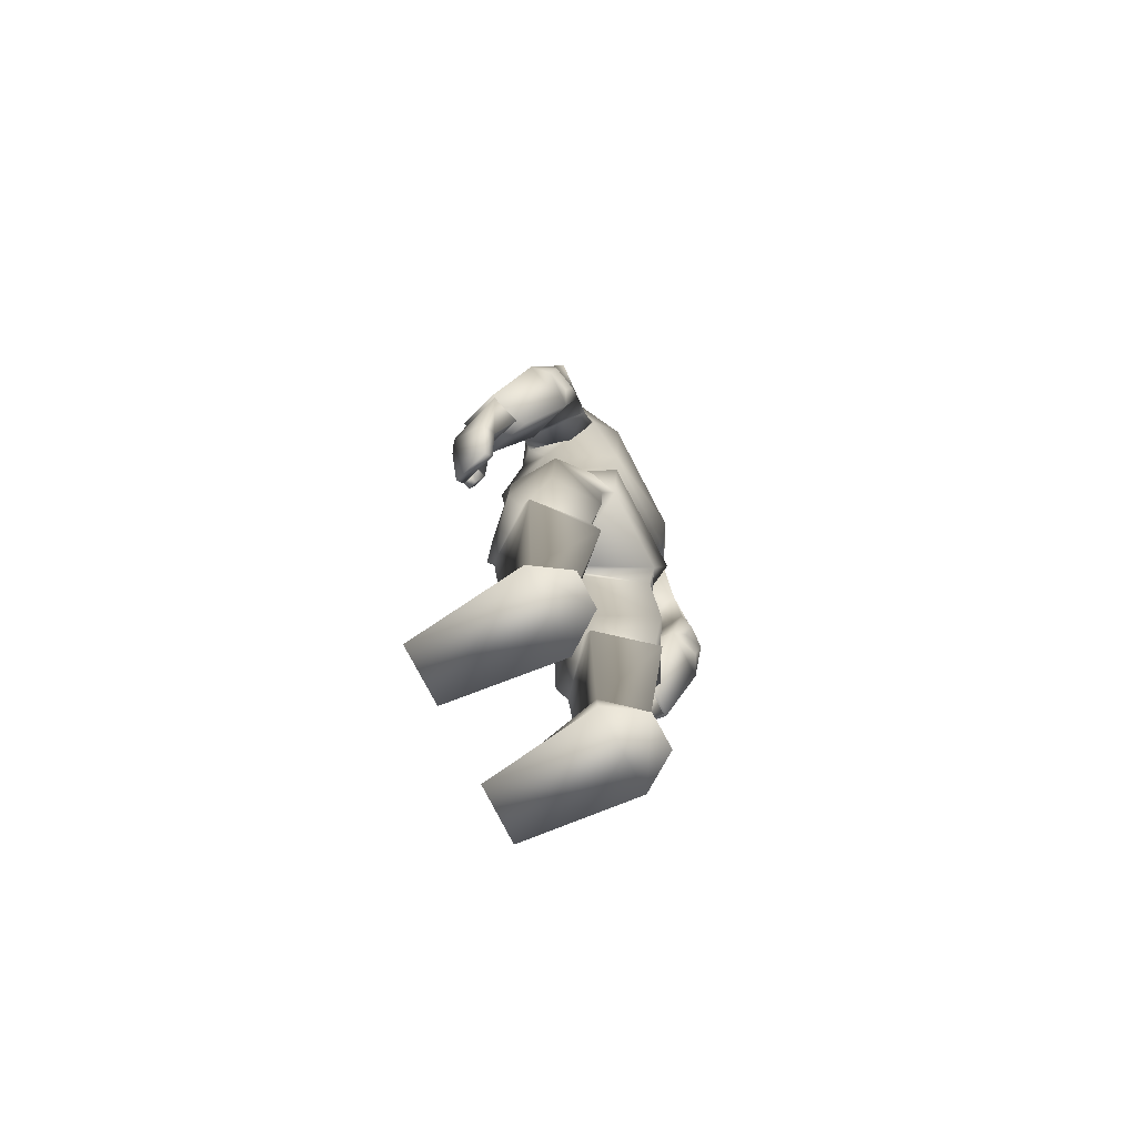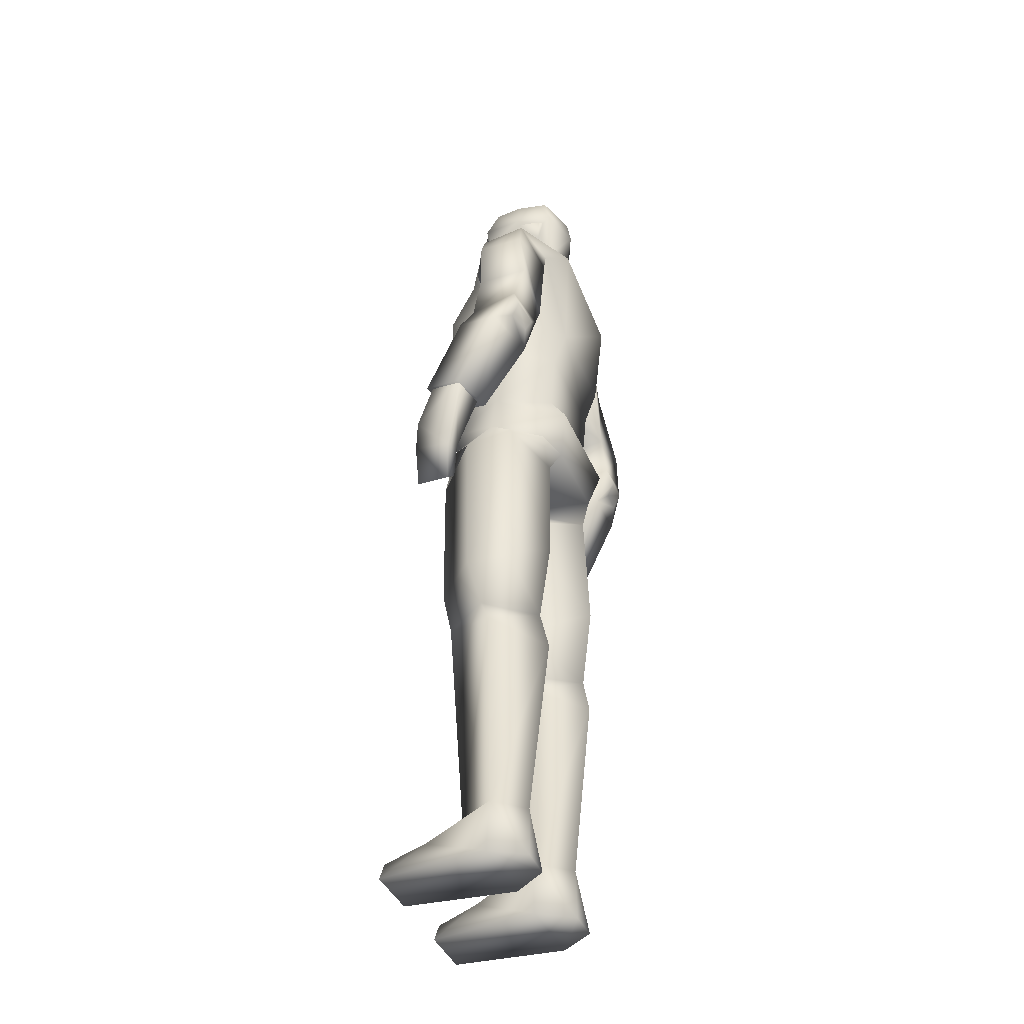
<metadata>
{"format":"obj","ext":"obj","renderer":"f3d","projection":"perspective","resolution":1024,"background":"white","views":[{"elev":-79.1,"azim":117.7,"up":"+Y"},{"elev":-40.9,"azim":111.8,"up":"+Y"}]}
</metadata>
<code>
o leon
v -0.5735 0.007368 -0.5244
v -0.9935 0.007001 -0.5284
v -0.7701 0.7525 -0.4443
v -0.8278 0.7465 0.3773
v -0.4708 0.3839 0.7475
v -0.3834 0.75 -0.03222
v -0.2724 0.007631 -0.09253
v -1.275 0.006755 -0.1004
v -1.065 0.3833 0.7396
v -1.117 0.749 -0.08823
v -0.4388 0.007486 1.27
v -0.5301 0.2372 1.251
v -1.128 0.006883 1.274
v -1.045 0.2368 1.255
v 1.841 6.382 -0.268
v 1.516 7.604 -0.2022
v 1.708 7.37 -0.7814
v 1.698 6.589 0.3099
v 2.162 7.697 -0.02582
v 2.34 6.452 -0.09123
v 2.354 7.462 -0.605
v 2.195 7.982 -0.8279
v 1.563 7.842 -0.3318
v 2.114 7.92 -0.195
v 1.844 7.721 -0.9435
v 1.68 7.877 -0.9403
v 2.152 7.796 -0.8752
v 1.871 7.571 -0.8611
v 2.176 6.646 0.4271
v 2.152 7.601 -0.7876
v 1.576 10.07 -0.6947
v 0.7602 10.08 -1.114
v 0.4507 10.53 -0.9048
v 1.154 9.817 0.1047
v 1.074 8.963 -0.1142
v 1.079 9.859 -0.8824
v -1.135 9.824 0.2457
v -1.105 9.866 -0.8527
v -1.062 8.97 -0.06078
v -0.5987 7.241 0.727
v 0.005112 7.966 0.7843
v -0.532 8.144 0.7306
v 0.8274 9.282 0.6995
v 0.9932 9.746 0.2993
v 0.6271 7.224 0.699
v -0.6534 8.569 -0.9878
v -0.6859 9.819 -1.118
v 0.6421 8.569 -1.004
v -0.2194 8.702 0.8226
v 0.2524 8.703 0.8167
v 0.5283 8.143 0.6868
v -0.7881 9.257 0.6632
v -0.6223 8.634 0.7133
v 0.6497 8.634 0.7104
v -0.9721 9.745 0.3149
v -0.2118 9.346 0.851
v 0.2517 9.346 0.8444
v 0.01394 10.03 0.5221
v -0.4716 10.44 -0.108
v 0.006762 10.4 0.07454
v 0.4752 10.43 -0.1182
v -1.592 10.07 -0.6364
v -0.4644 10.53 -0.8901
v 0.9858 7.303 -0.06143
v 0.659 8.127 -0.8288
v 0.9702 8.324 -0.06347
v -0.9744 7.312 -0.06116
v 0.6415 7.334 -0.7617
v -0.6303 7.321 -0.7608
v 1.572 9.989 -0.1186
v -1.558 9.998 -0.06088
v -0.6525 8.127 -0.8242
v -0.9496 8.298 -0.05584
v 0.9656 9.61 -0.3827
v 1.341 9.581 0.08218
v 1.116 9.609 -0.8668
v 1.847 9.52 -0.1876
v 1.793 9.565 -0.7617
v 1.467 8.287 -0.2734
v 1.42 8.338 -0.9064
v 2.095 8.513 -0.9413
v 2.139 8.465 -0.3049
v 0.0955 10.7 0.4186
v 0.000638 10.7 0.4249
v 0.03431 10.66 0.2862
v 0.29 11.2 0.437
v 0.1451 11.12 0.4637
v 0.2022 10.97 0.4218
v 0.09133 11.39 0.4532
v 0.04632 11.46 0.4886
v 0.00438 11.39 0.459
v 0.3683 10.93 -0.299
v 0.2368 10.74 0.04041
v 0.01355 10.72 0.05637
v 0.2506 10.95 -0.6976
v -0.04435 11.49 -0.8916
v 0.4931 11.5 -0.7367
v -0.5507 11.49 -0.6681
v -0.3009 10.94 -0.6619
v -0.3732 11.05 -0.5154
v -0.4988 11.43 -0.5521
v -0.1116 10.67 0.3182
v 0.1908 10.68 0.2985
v -0.1923 11.2 0.4694
v -0.2202 11.29 0.4292
v -0.3988 11.48 0.2325
v -0.2525 12.12 0.1509
v -0.4835 11.92 0.1082
v -0.2279 12.02 0.3869
v 0.4544 11.42 0.2966
v 0.3098 11.29 0.3945
v 0.4579 11.29 0.2212
v -0.2204 11.45 0.4193
v -0.2142 11.51 0.451
v -0.298 11.44 0.3856
v 0.3076 11.51 0.4159
v 0.3093 11.45 0.3839
v -0.1061 10.97 0.4425
v -0.0447 11.12 0.4765
v 0.3939 11.93 0.1206
v 0.3832 11.89 0.2183
v 0.4799 11.88 0.1175
v 0.0384 11.82 0.3819
v 0.1066 12 0.4118
v -0.218 11.75 0.4039
v -0.363 10.93 -0.2499
v -0.1902 10.74 0.0691
v 0.5396 11.45 -0.2717
v 0.535 11.39 -0.5786
v 0.4569 11.43 -0.6155
v -0.571 11.39 -0.5053
v -0.5358 11.45 -0.2004
v -0.4259 11.07 -0.1751
v -0.4893 11.11 -0.4676
v 0.3384 11.05 -0.5632
v 0.4595 11.11 -0.5314
v 0.4359 11.07 -0.2329
v 0.4079 10.94 -0.03192
v -0.3796 10.94 0.04098
v -0.4716 11.67 0.232
v -0.4233 11.11 -0.02642
v 0.4925 11.57 0.3004
v 0.3471 11.73 0.3036
v 0.3051 11.82 0.3325
v 0.569 11.53 -0.2316
v -0.5211 11.59 0.0989
v 0.5344 11.86 -0.2547
v 0.01011 12.08 -0.6791
v 0.2185 12 -0.6506
v -0.04355 11.82 -0.838
v 0.2233 11.98 0.3697
v 0.02196 11.15 0.6214
v 0.095 11.15 0.6165
v -0.5847 11.54 -0.1553
v 0.05173 11.09 0.4919
v 0.04673 10.98 0.4719
v -0.2987 11.82 0.4248
v -0.3679 11.51 0.2714
v 0.3727 12.02 -0.25
v 0.2346 12.09 0.1206
v 0.4725 11.83 -0.6627
v -0.2828 12.07 -0.5477
v 0.03938 12.19 -0.2389
v -0.3723 10.7 -0.2773
v 0.004613 10.49 -0.0649
v 0.4369 10.63 -0.2871
v -0.5596 11.88 -0.1823
v -0.5265 11.83 -0.6377
v 0.06406 12.16 0.1274
v -0.2885 12.15 -0.2143
v 0.286 10.69 -0.7996
v -0.2924 10.69 -0.7903
v 0.4515 11.19 0.2016
v 0.3793 10.7 -0.3009
v 0.257 10.74 -0.7317
v 0.3595 10.96 0.221
v 0.3215 12 -0.5993
v -0.2888 10.96 0.2646
v -0.2773 10.74 -0.715
v 0.004907 10.6 -0.04096
v 0.2139 12.15 -0.2441
v -0.4268 10.63 -0.2733
v -0.1808 10.39 -0.00073
v 0.1996 10.42 -0.02119
v 1.521 6.103 0.4577
v 1.468 6.169 0.6233
v 1.788 6.602 0.242
v 1.983 5.786 0.6444
v 2.147 5.571 0.124
v 2.099 6.103 0.5772
v 1.833 5.844 0.5773
v 1.888 6.093 0.5136
v 1.988 5.63 0.0542
v 2.161 6.637 0.3452
v 1.666 6.174 0.6805
v 1.692 5.822 0.6065
v 1.507 5.831 0.6673
v 1.541 5.817 0.5588
v 1.865 5.253 0.232
v 1.631 5.495 0.6594
v 1.712 5.415 0.7149
v 1.775 5.335 0.1777
v 1.716 6.112 0.5253
v 1.663 5.834 0.7126
v 1.92 6.418 -0.193
v 2.299 6.468 -0.08528
v 0.5501 6.396 -0.8617
v 0.7146 6.959 -0.9895
v 1.201 6.622 -0.102
v -1.196 6.623 0.07853
v 0.3857 6.477 0.6743
v -0.3603 6.477 0.6736
v -0.5387 6.396 -0.8605
v 0.01418 7.207 0.7164
v -0.7002 6.959 -0.9897
v -1.288 3.528 -0.02026
v -1.387 3.192 -0.1621
v -0.8955 3.529 0.558
v -0.3294 3.529 0.05286
v -0.2256 3.193 -0.06957
v -0.7862 3.531 -0.6138
v -0.7331 3.065 -0.708
v -0.7607 4.604 -0.7574
v -0.2029 4.159 0.0531
v -1.367 4.157 -0.4132
v -1.408 4.158 0.1281
v -1.206 6.38 -0.3351
v -0.6347 6.116 -0.7341
v -0.8606 4.16 0.7023
v -0.7154 6.126 0.6723
v -1.276 6.334 0.2309
v -0.02504 6.127 0.07355
v -0.05933 5.974 0.05067
v -0.9451 6.719 0.4717
v -1.805 6.399 -0.1553
v -1.597 7.637 -0.02292
v -1.618 7.392 -0.629
v -1.828 6.606 0.4386
v -2.272 7.679 -0.01742
v -2.335 6.425 -0.1108
v -2.293 7.435 -0.6235
v -2.126 8.017 -0.8132
v -1.637 7.822 -0.1841
v -2.191 7.915 -0.1543
v -1.741 7.77 -0.8665
v -1.591 7.935 -0.809
v -2.062 7.8 -0.845
v -1.771 7.585 -0.7586
v -2.322 6.627 0.4299
v -2.062 7.59 -0.7502
v -1.006 9.601 -0.3778
v -1.273 9.585 0.1268
v -1.089 9.622 -0.8336
v -1.026 9.669 -0.2969
v -1.807 9.549 -0.09845
v -1.791 9.586 -0.6752
v -1.422 8.3 -0.1704
v -1.4 8.354 -0.8096
v -2.079 8.522 -0.8184
v -2.101 8.467 -0.1752
v -0.1801 10.45 -0.05665
v -0.1739 10.65 -0.02422
v 0.1989 10.56 -0.05882
v -0.1751 10.56 -0.0427
v 0.1949 10.45 -0.06483
v 0.207 10.64 -0.04863
v 0.2116 10.66 -0.139
v -0.1748 10.65 -0.1088
v 0.09311 11.31 0.5299
v 0.03476 11.32 0.5313
v 0.0113 11.32 0.5326
v -0.4014 11.9 0.3174
v -0.4389 11.25 0.09334
v -0.4376 11.45 0.1427
v -0.3709 11.22 0.2271
v -0.3406 11.27 0.2856
v -0.419 11.59 0.252
v -0.3476 11.6 0.3163
v -0.367 11.11 0.2449
v -0.4313 11.54 0.2062
v -0.3334 11.47 0.3276
v -0.2491 11.63 0.3911
v 0.4106 11.88 -0.6351
v 0.4158 11.91 -0.4151
v 0.4194 11.91 -0.2484
v -0.4654 11.36 0.03933
v -0.547 11.41 -0.1185
v -1.614 6.188 0.6196
v -1.613 6.257 0.7925
v -1.887 6.603 0.3499
v -2.041 5.78 0.7013
v -2.038 5.557 0.1591
v -2.192 6.07 0.6065
v -1.893 5.867 0.6693
v -1.976 6.104 0.592
v -1.879 5.647 0.1261
v -2.282 6.628 0.353
v -1.816 6.221 0.8038
v -1.754 5.873 0.7285
v -1.593 5.916 0.8292
v -1.598 5.9 0.7161
v -1.735 5.293 0.3312
v -1.652 5.56 0.7981
v -1.728 5.464 0.8345
v -1.652 5.392 0.2978
v -1.817 6.156 0.6419
v -1.753 5.887 0.8383
v -1.906 6.434 -0.104
v -2.297 6.447 -0.09507
v 0.5751 0.007368 -0.5244
v 0.9951 0.007001 -0.5284
v 0.7717 0.7525 -0.4444
v 0.8294 0.7465 0.3772
v 0.4724 0.3839 0.7475
v 0.385 0.75 -0.03234
v 0.274 0.007631 -0.09253
v 1.274 0.00664 -0.1117
v 1.067 0.3833 0.7396
v 1.119 0.749 -0.08835
v 0.4404 0.007486 1.27
v 0.5317 0.2372 1.251
v 1.13 0.006883 1.274
v 1.047 0.2368 1.255
v 1.307 3.528 -0.02172
v 1.388 3.192 -0.1623
v 0.8971 3.529 0.5579
v 0.331 3.529 0.05273
v 0.2272 3.193 -0.06969
v 0.7878 3.531 -0.6139
v 0.7346 3.065 -0.7082
v 0.7622 4.604 -0.7575
v 0.1976 4.159 0.05351
v 1.368 4.157 -0.4133
v 1.409 4.158 0.1279
v 1.282 6.38 -0.4077
v 0.6626 6.104 -0.7358
v 0.8379 4.16 0.704
v 0.7611 6.091 0.7553
v 1.259 6.334 0.2323
v 0.03335 6.132 0.04673
v 0.07255 5.974 0.05003
v 0.8744 6.64 0.5676
v -0.9949 6.509 -0.58
v 0.8738 6.509 -0.7194
v 1.009 9.694 -0.376
f 1 2 3
f 4 5 6
f 6 5 7
f 8 9 10
f 4 10 9
f 4 9 5
f 10 2 8
f 11 8 7
f 1 8 2
f 5 11 7
f 12 13 11
f 12 9 14
f 6 1 3
f 13 9 8
f 10 3 2
f 11 13 8
f 1 7 8
f 5 12 11
f 12 14 13
f 12 5 9
f 6 7 1
f 13 14 9
f 15 16 17
f 18 19 16
f 19 20 21
f 22 23 24
f 25 17 26
f 27 28 25
f 21 27 22
f 24 16 19
f 15 29 18
f 21 15 17
f 30 17 28
f 24 21 22
f 23 17 16
f 25 22 27
f 15 18 16
f 18 29 19
f 19 29 20
f 22 26 23
f 25 28 17
f 27 30 28
f 21 30 27
f 24 23 16
f 15 20 29
f 21 20 15
f 30 21 17
f 24 19 21
f 23 26 17
f 25 26 22
f 31 32 33
f 34 35 36 345
f 37 254 38 39
f 40 41 42
f 43 35 44
f 45 41 40 214
f 46 38 47
f 48 32 36
f 38 46 39
f 36 35 48
f 49 41 50
f 45 51 41
f 52 39 53
f 43 54 35
f 52 55 39
f 37 39 55
f 34 44 35
f 56 57 58
f 59 183 60 184 61
f 62 63 47
f 62 47 38
f 31 36 32
f 64 65 66
f 67 68 64
f 65 35 66
f 69 65 68
f 44 70 58
f 71 55 58
f 64 51 45
f 72 67 73
f 42 67 40
f 72 39 46
f 51 35 54
f 39 42 53
f 62 59 63
f 56 55 52
f 48 72 46
f 71 38 254 37
f 36 70 34 345
f 48 47 32
f 57 49 50
f 61 58 70
f 53 56 52
f 57 54 43
f 49 42 41
f 51 50 41
f 58 59 71
f 61 31 33
f 33 59 61
f 33 47 63
f 57 44 58
f 64 40 67
f 64 68 65
f 67 69 68
f 65 48 35
f 69 72 65
f 44 34 70
f 71 37 55
f 64 66 51
f 72 69 67
f 42 73 67
f 72 73 39
f 51 66 35
f 39 73 42
f 62 71 59
f 56 58 55
f 48 65 72
f 71 62 38
f 36 31 70
f 48 46 47
f 57 56 49
f 61 184 60 58
f 53 49 56
f 57 50 54
f 49 53 42
f 51 54 50
f 58 60 183 59
f 61 70 31
f 33 63 59
f 33 32 47
f 57 43 44
f 64 45 214 40
f 74 75 34
f 31 76 36
f 75 77 70
f 76 31 78
f 70 34 75
f 74 36 76
f 34 345 36 74
f 24 81 82
f 23 82 79
f 26 81 22
f 77 79 82
f 34 31 36 345
f 75 80 79
f 31 77 78
f 78 82 81
f 80 78 81
f 23 80 26
f 82 80 81
f 24 22 81
f 23 24 82
f 26 80 81
f 77 75 79
f 34 70 31
f 75 74 80
f 31 70 77
f 78 77 82
f 80 76 78
f 23 79 80
f 80 74 76
f 82 79 80
f 83 84 85
f 86 87 88
f 89 90 91
f 92 93 94
f 95 96 97
f 98 96 99
f 100 101 99
f 102 85 84
f 103 83 85
f 104 105 276
f 107 108 109
f 110 111 112
f 113 114 115
f 116 117 110
f 104 118 119
f 105 91 113
f 111 117 89
f 105 104 91
f 111 89 86
f 120 121 122
f 123 124 125
f 126 94 127
f 128 129 130
f 101 131 132
f 133 134 100
f 135 136 137
f 93 92 138
f 127 139 126
f 108 140 272
f 133 139 141
f 110 112 142
f 143 121 144
f 142 145 122
f 142 122 121
f 99 96 95
f 140 108 146
f 147 122 145
f 97 130 95
f 110 142 143
f 121 143 142
f 123 144 124
f 148 149 150
f 142 112 145
f 151 144 121
f 117 111 110
f 91 119 152 271
f 89 269 153 87
f 91 104 119
f 89 87 86
f 133 141 132
f 154 132 287
f 152 119 155
f 152 155 153
f 153 155 87
f 88 156 83
f 118 84 156
f 84 83 156
f 138 92 137
f 139 133 126
f 98 99 101
f 135 95 130
f 128 145 112
f 109 157 124
f 151 124 144
f 106 276 281 158
f 113 115 105
f 157 278 125
f 114 125 282 115
f 115 282 281
f 157 125 124
f 130 145 128
f 159 160 120
f 135 92 95
f 149 161 150
f 162 163 148
f 99 164 126
f 165 265 263
f 167 162 168
f 94 102 127
f 101 154 98
f 169 170 107
f 134 132 131
f 171 63 172
f 103 94 93
f 100 126 133
f 111 173 112
f 95 174 175
f 136 128 137
f 88 103 176
f 176 86 88
f 89 116 90
f 177 284 283
f 162 150 168
f 107 167 108
f 102 118 178
f 93 176 103
f 179 95 175
f 94 164 268 180
f 134 101 100
f 136 130 129
f 104 178 118
f 127 178 139
f 138 173 176
f 116 123 90
f 153 270 271 152
f 109 169 107
f 149 163 181
f 143 116 110
f 120 285 159
f 146 167 154
f 168 154 167
f 150 98 168
f 150 97 96
f 161 145 97
f 140 157 272
f 33 166 61
f 182 63 59
f 121 160 151
f 181 169 160
f 181 177 149
f 124 160 169
f 112 137 128
f 165 261 183 60
f 94 174 92
f 175 166 171
f 166 266 263
f 175 172 179
f 180 262 264 165
f 179 182 164
f 146 280 277 140
f 141 286 287
f 87 156 88
f 156 119 118
f 141 178 279
f 125 90 123
f 114 91 90
f 130 97 145
f 159 181 160
f 135 137 92
f 149 177 283 161
f 162 170 163
f 99 179 164
f 165 60 184 265
f 167 170 162
f 94 85 102
f 101 132 154
f 169 163 170
f 134 133 132
f 171 33 63
f 103 85 94
f 100 99 126
f 111 86 173
f 95 92 174
f 136 129 128
f 88 83 103
f 176 173 86
f 89 117 116
f 177 159 285 284
f 162 148 150
f 107 170 167
f 102 84 118
f 93 138 176
f 179 99 95
f 94 126 164
f 134 131 101
f 136 135 130
f 104 276 275 279
f 127 102 178
f 138 137 173
f 116 144 123
f 153 269 270
f 109 124 169
f 149 148 163
f 143 144 116
f 120 122 147
f 146 108 167
f 168 98 154
f 150 96 98
f 150 161 97
f 161 147 145
f 140 277 278 157
f 33 171 166
f 182 172 63
f 121 120 160
f 181 163 169
f 181 159 177
f 124 151 160
f 112 173 137
f 165 264 261
f 94 180 267 174
f 175 174 166
f 166 174 267 266
f 175 171 172
f 180 268 262
f 179 172 182
f 146 274 280
f 141 273 106 274 286
f 87 155 156
f 156 155 119
f 141 139 178
f 125 114 90
f 114 113 91
f 185 186 187
f 188 189 190
f 191 192 193
f 190 194 195
f 196 197 198
f 188 199 189
f 199 193 189
f 200 199 201
f 187 195 194
f 195 192 190
f 202 191 193
f 198 203 196
f 204 203 195
f 185 197 186
f 197 195 186
f 192 205 193
f 192 185 187
f 200 188 191
f 193 206 189
f 192 188 190
f 190 206 194
f 196 204 197
f 188 201 199
f 199 202 193
f 200 202 199
f 187 186 195
f 195 203 192
f 202 200 191
f 198 185 203
f 204 196 203
f 185 198 197
f 197 204 195
f 192 187 205
f 192 203 185
f 200 201 188
f 193 205 206
f 192 191 188
f 190 189 206
f 207 208 209 344
f 67 210 40
f 209 340 207 344
f 209 342 211 340
f 212 234 210 232
f 211 212 232 340
f 213 207 340 232
f 210 343 213 232
f 211 342 209 45
f 213 343 210 215
f 212 40 210 234
f 64 45 209
f 212 45 214 40
f 207 215 208
f 68 215 69
f 64 208 68
f 67 215 210
f 212 211 45
f 207 213 215
f 68 208 215
f 64 209 208
f 67 69 215
f 216 217 218
f 219 218 220
f 220 221 219
f 217 221 222
f 6 222 220
f 222 10 217
f 220 4 6
f 217 4 218
f 220 222 221
f 217 216 221
f 6 3 222
f 222 3 10
f 220 218 4
f 217 10 4
f 223 224 221
f 216 225 221
f 226 225 216
f 219 221 224
f 223 221 225
f 223 227 228
f 229 219 224
f 226 227 225
f 227 213 228
f 226 230 231
f 232 228 213
f 229 233 230
f 233 223 228
f 231 230 212 234
f 212 231 230
f 226 218 229
f 210 231 234
f 216 219 218
f 223 225 227
f 229 218 219
f 226 231 227
f 227 210 343 213
f 226 229 230
f 232 233 228
f 229 224 233
f 233 224 223
f 212 234 231
f 226 216 218
f 210 227 231
f 216 221 219
f 235 236 237
f 238 239 236
f 239 240 241
f 242 243 244
f 245 237 246
f 247 248 245
f 241 247 242
f 244 236 239
f 235 249 238
f 241 235 237
f 250 237 248
f 244 241 242
f 243 237 236
f 245 242 247
f 235 238 236
f 238 249 239
f 239 249 240
f 242 246 243
f 245 248 237
f 247 250 248
f 241 250 247
f 244 243 236
f 235 240 249
f 241 240 235
f 250 241 237
f 244 239 241
f 243 246 237
f 245 246 242
f 251 252 37
f 62 253 38
f 252 255 71
f 253 62 256
f 71 37 252
f 251 38 253
f 37 254 38 251
f 244 259 260
f 243 260 257
f 246 259 242
f 255 257 260
f 37 62 38 254
f 252 258 257
f 62 255 256
f 256 260 259
f 258 256 259
f 243 258 246
f 260 258 259
f 244 242 259
f 243 244 260
f 246 258 259
f 255 252 257
f 37 71 62
f 252 251 258
f 62 71 255
f 256 255 260
f 258 253 256
f 243 257 258
f 258 251 253
f 260 257 258
f 261 264 182 59
f 264 262 182
f 263 265 61 166
f 262 268 164 182
f 183 261 59
f 263 266 180 165
f 266 267 180
f 265 184 61
f 271 270 91
f 270 269 89 91
f 272 157 109
f 272 109 108
f 273 275 276 106
f 277 280 158
f 278 277 158
f 280 274 106 158
f 281 276 115
f 281 282 125 278 158
f 276 105 115
f 283 284 147 161
f 285 120 147
f 284 285 147
f 287 286 146 154
f 286 274 146
f 287 132 141
f 279 178 104
f 279 275 273 141
f 288 289 290
f 291 292 293
f 294 295 296
f 293 297 298
f 299 300 301
f 291 302 292
f 302 296 292
f 303 302 304
f 290 298 297
f 298 295 293
f 305 294 296
f 301 306 299
f 307 306 298
f 288 300 289
f 300 298 289
f 295 308 296
f 295 288 290
f 303 291 294
f 296 309 292
f 295 291 293
f 293 309 297
f 299 307 300
f 291 304 302
f 302 305 296
f 303 305 302
f 290 289 298
f 298 306 295
f 305 303 294
f 301 288 306
f 307 299 306
f 288 301 300
f 300 307 298
f 295 290 308
f 295 306 288
f 303 304 291
f 296 308 309
f 295 294 291
f 293 292 309
f 310 312 311
f 313 315 314
f 315 316 314
f 317 319 318
f 313 318 319
f 313 314 318
f 319 317 311
f 320 316 317
f 310 311 317
f 314 316 320
f 321 320 322
f 321 323 318
f 315 312 310
f 322 317 318
f 319 311 312
f 320 317 322
f 310 317 316
f 314 320 321
f 321 322 323
f 321 318 314
f 315 310 316
f 322 318 323
f 324 326 325
f 327 328 326
f 328 327 329
f 325 330 329
f 315 328 330
f 330 325 319
f 328 315 313
f 325 326 313
f 328 329 330
f 325 329 324
f 315 330 312
f 330 319 312
f 328 313 326
f 325 313 319
f 331 329 332
f 324 329 333
f 334 324 333
f 327 332 329
f 331 333 329
f 331 336 335
f 337 332 327
f 334 333 335
f 335 336 207
f 334 339 338
f 340 207 336
f 337 338 341
f 341 336 331
f 230 233 232 212
f 211 338 339
f 334 337 326
f 209 342 339
f 324 326 327
f 331 335 333
f 337 327 326
f 334 335 339
f 335 207 344 209
f 334 338 337
f 340 336 341
f 337 341 332
f 341 331 332
f 211 339 342
f 334 326 324
f 209 339 335
f 324 327 329
f 338 342 211
f 339 338 342
f 212 234 230
f 234 230 231
f 340 341 338 211

</code>
